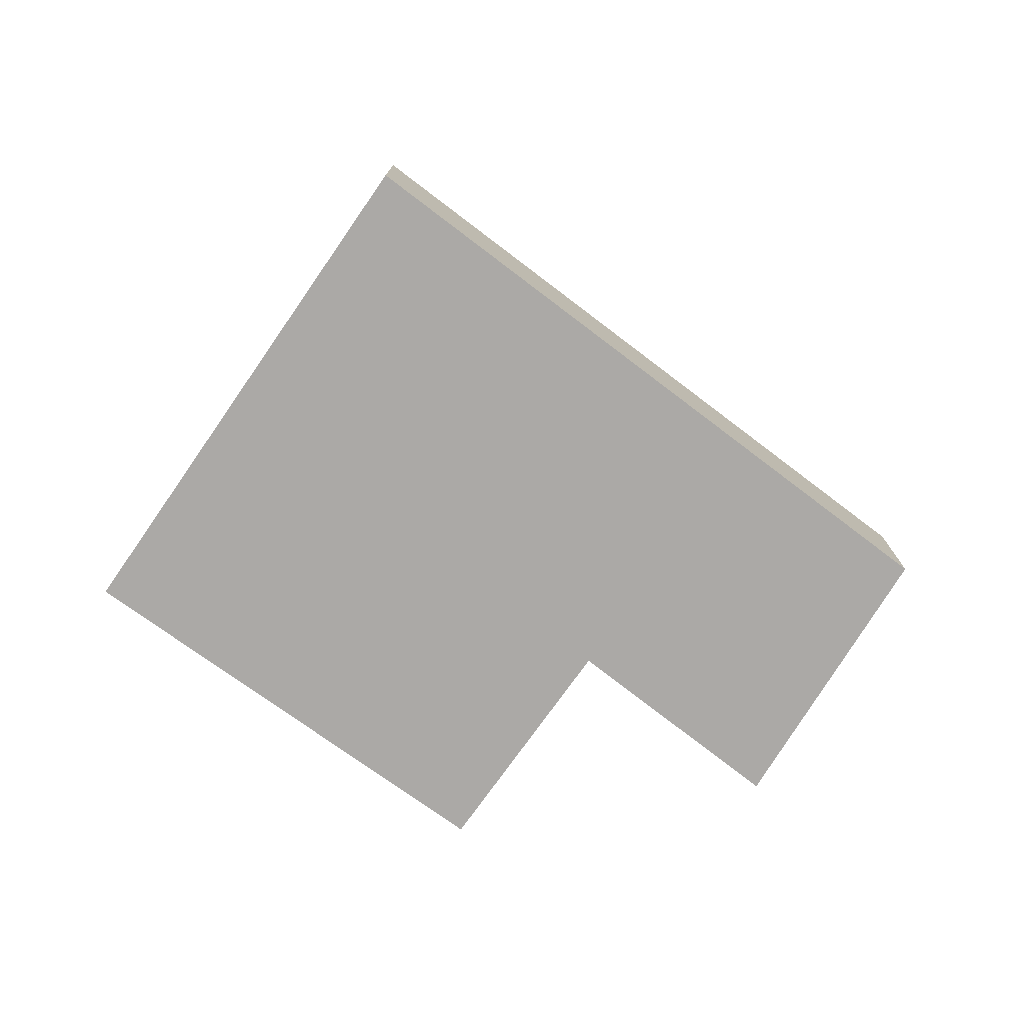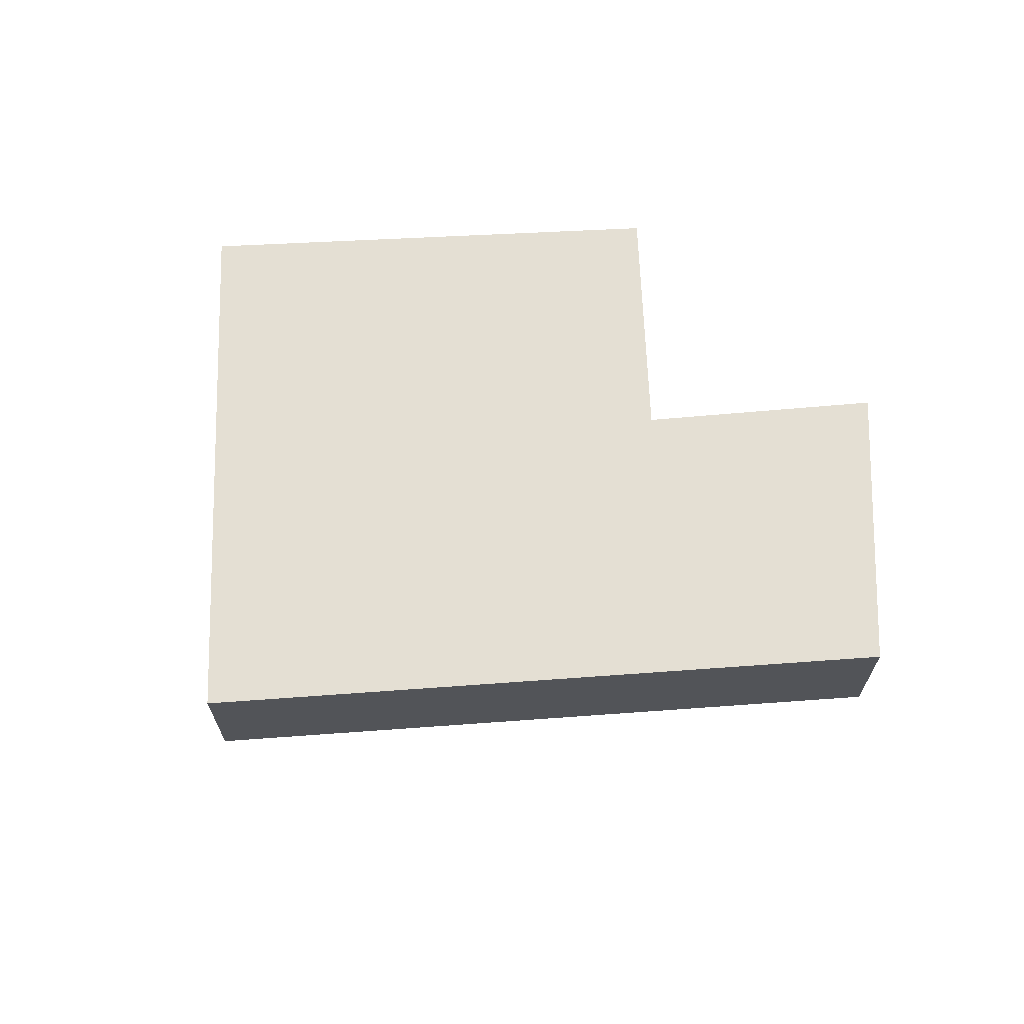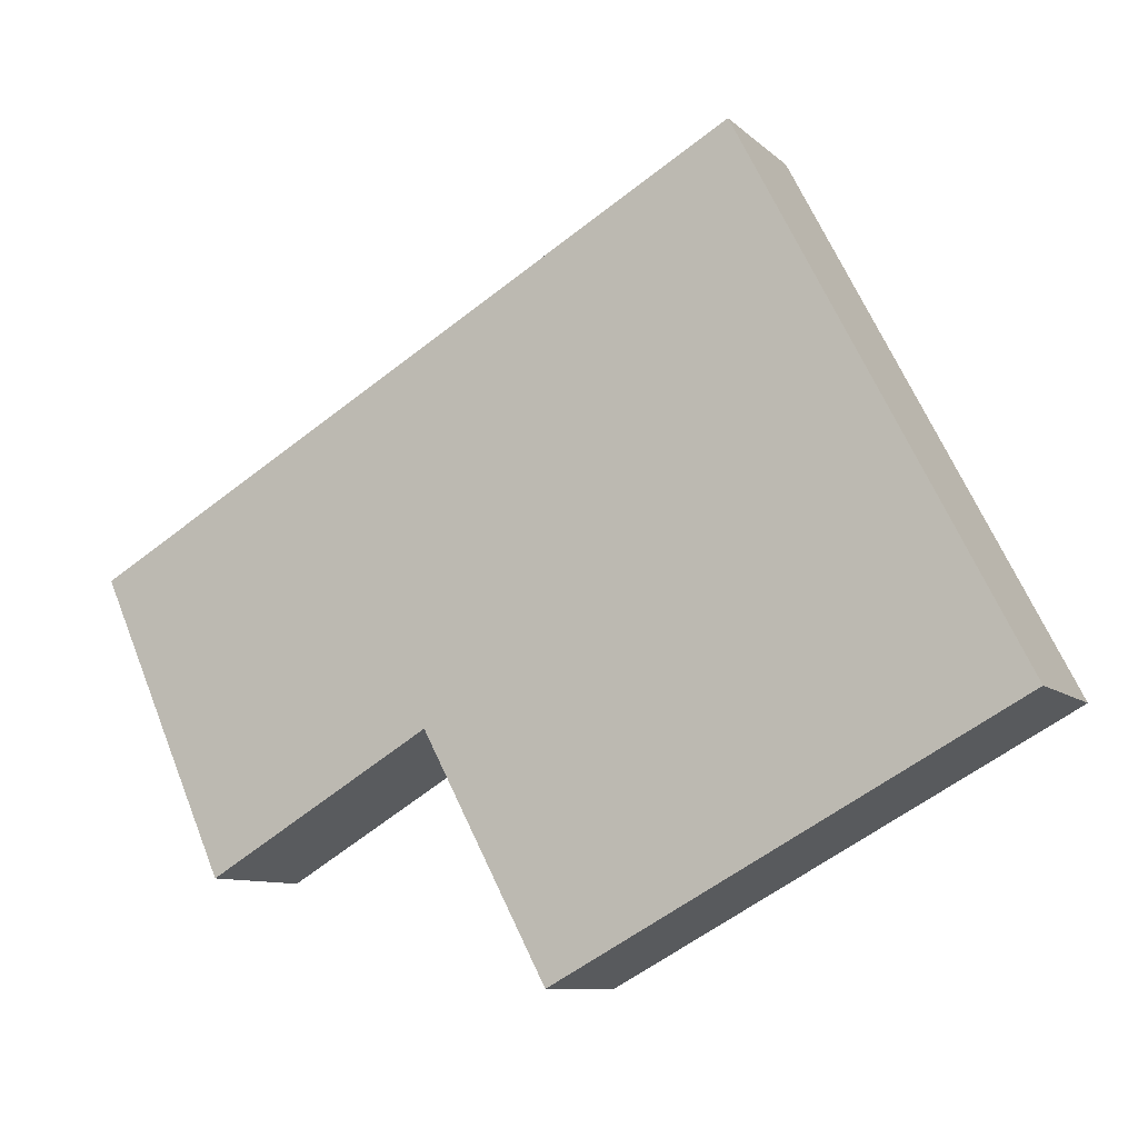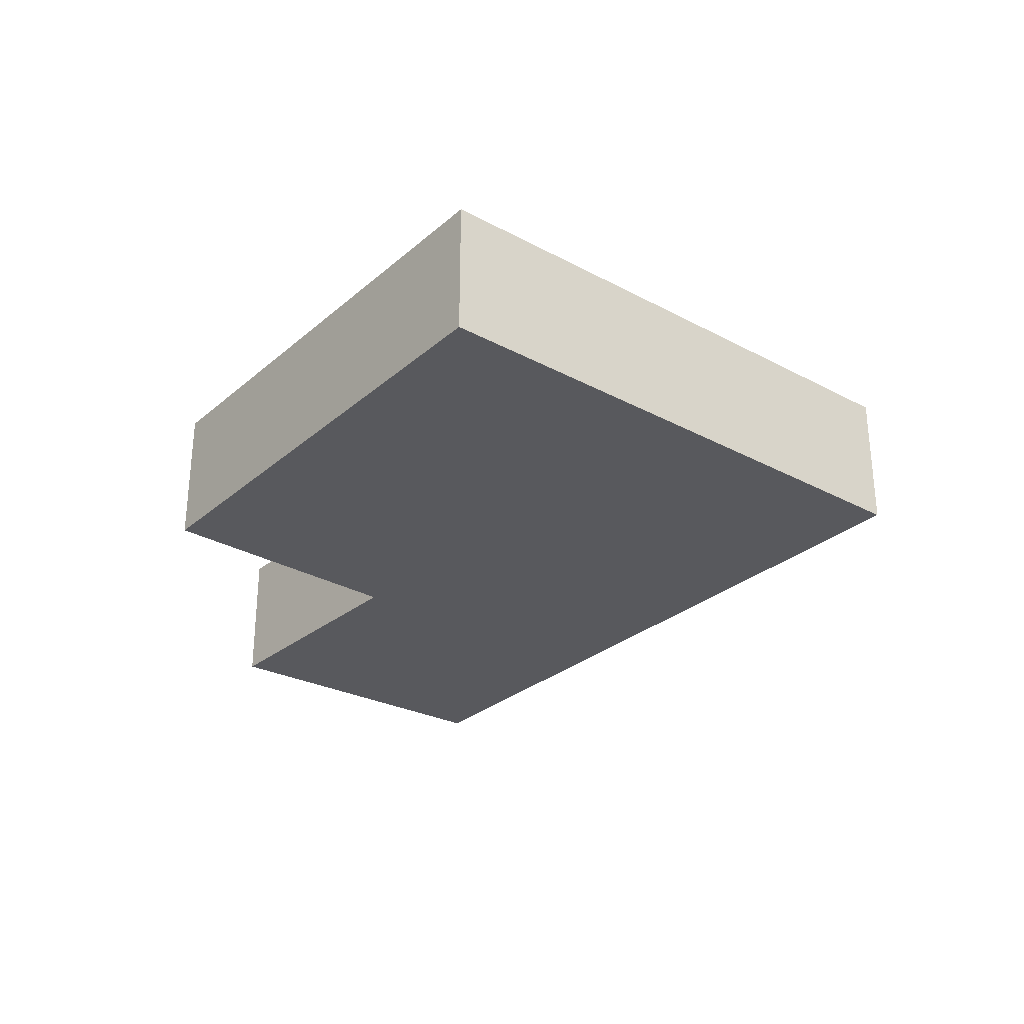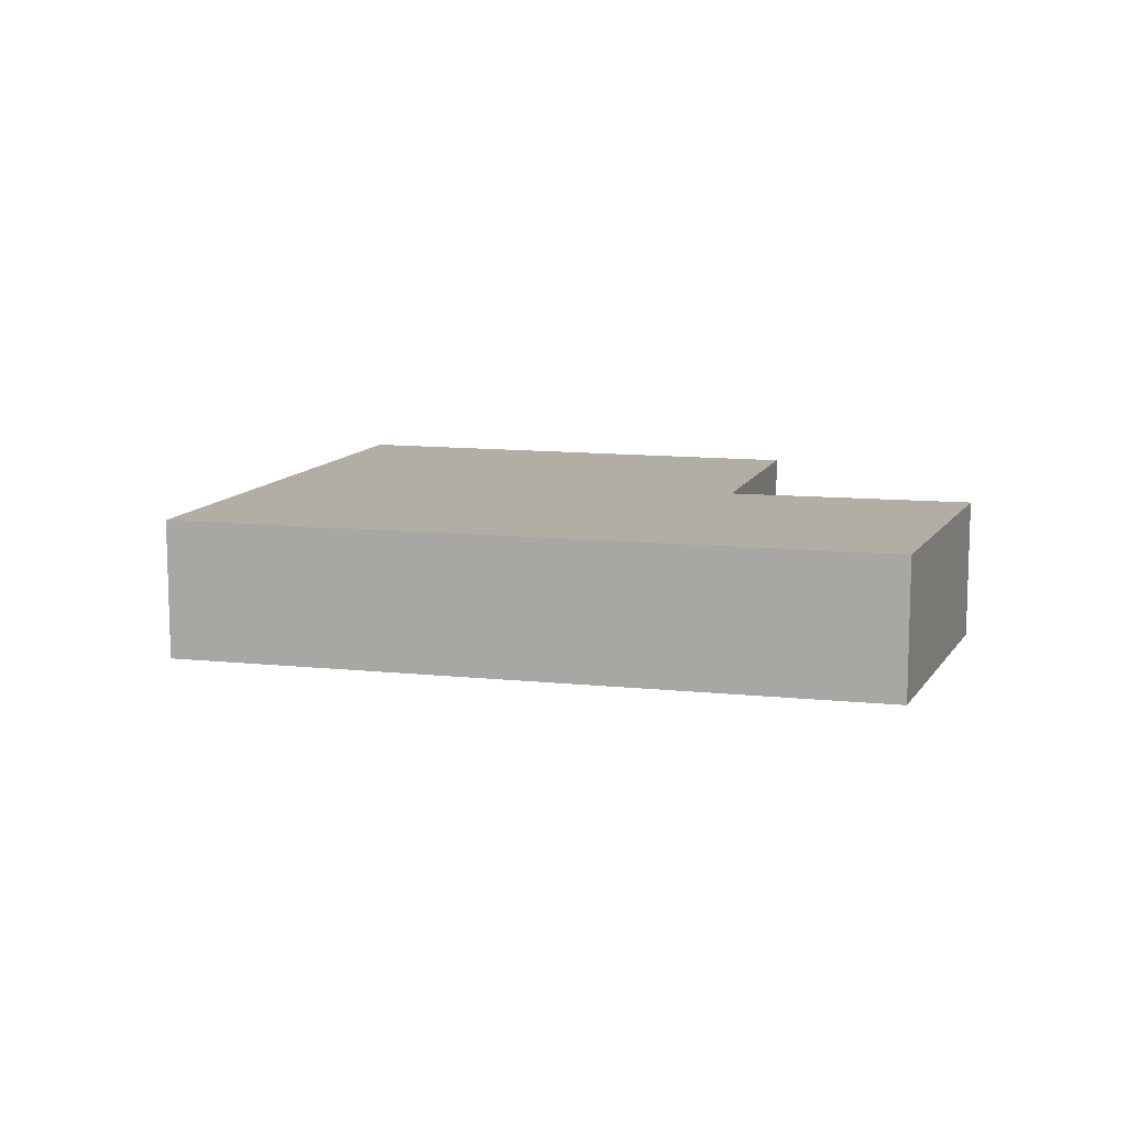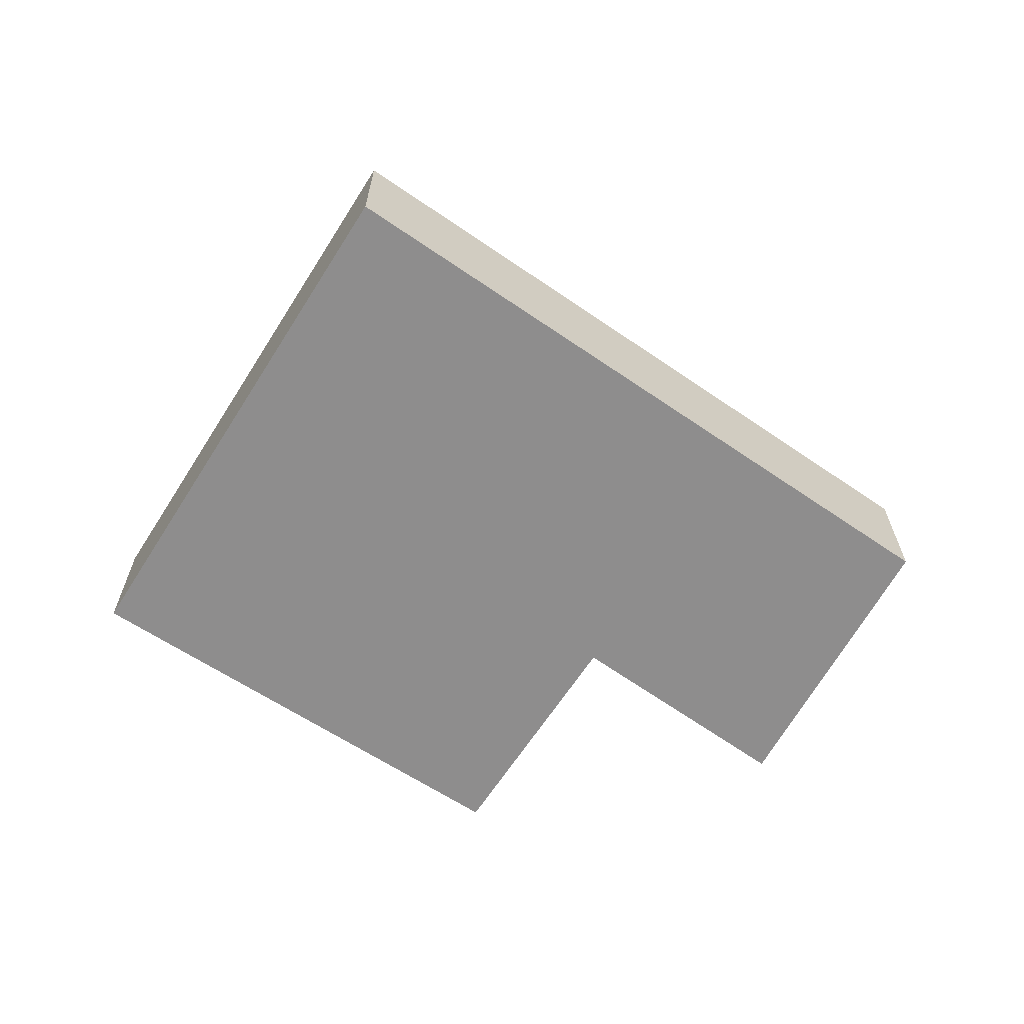
<metadata>
{"format":"obj","ext":"obj","renderer":"f3d","projection":"perspective","resolution":1024,"background":"white","views":[{"elev":-75.6,"azim":-7.5,"up":"+Y"},{"elev":66.6,"azim":25.5,"up":"+Y"},{"elev":-9.3,"azim":-154.3,"up":"+Z"},{"elev":-30.2,"azim":-100.7,"up":"+Y"},{"elev":11.0,"azim":44.2,"up":"+Y"},{"elev":-64.7,"azim":-5.0,"up":"+Y"}]}
</metadata>
<code>
v  0 0.96 5.878e-17
v  3.804 0.96 -0.069
v  2.987 0.96 -1.616
v  6.132 0.96 0.992
v  1.792 0.96 3.465
v  5.278 0.96 -0.94
v  6.132 -6.074e-17 0.992
v  5.278 5.756e-17 -0.94
v  3.804 4.225e-18 -0.069
v  2.987 9.895e-17 -1.616
v  0 0 0
v  1.792 -2.122e-16 3.465
g defaultobject
f 1 2 3
f 2 1 4
f 4 1 5
f 4 6 2
f 7 6 4
f 6 7 8
f 9 3 2
f 3 9 10
f 8 2 6
f 2 8 9
f 10 1 3
f 1 10 11
f 11 5 1
f 5 11 12
f 12 4 5
f 4 12 7
f 10 12 11
f 12 10 9
f 12 9 7
f 7 9 8

</code>
